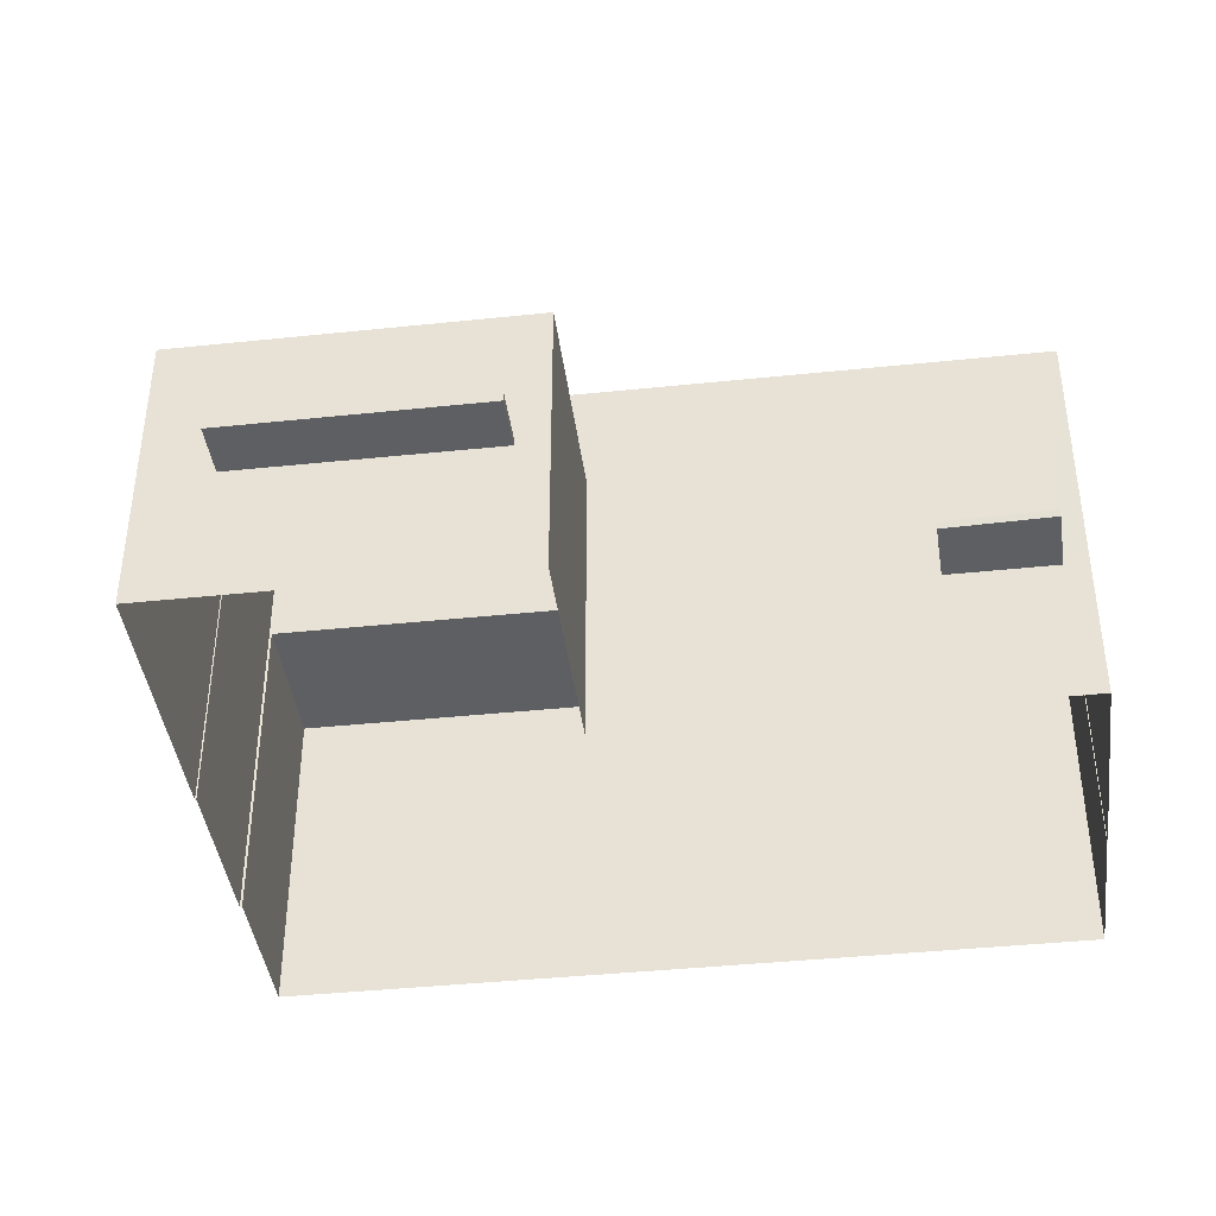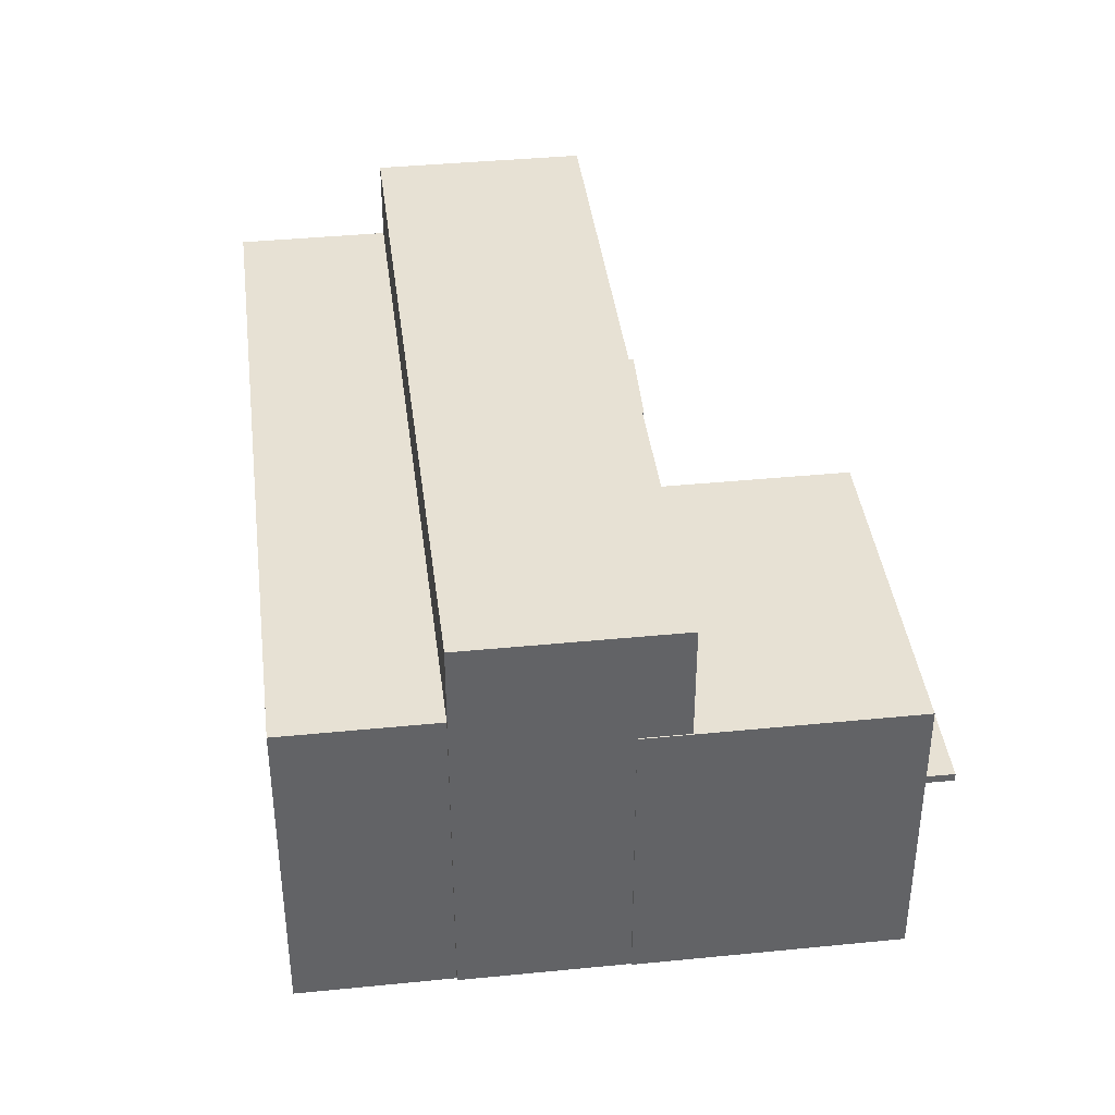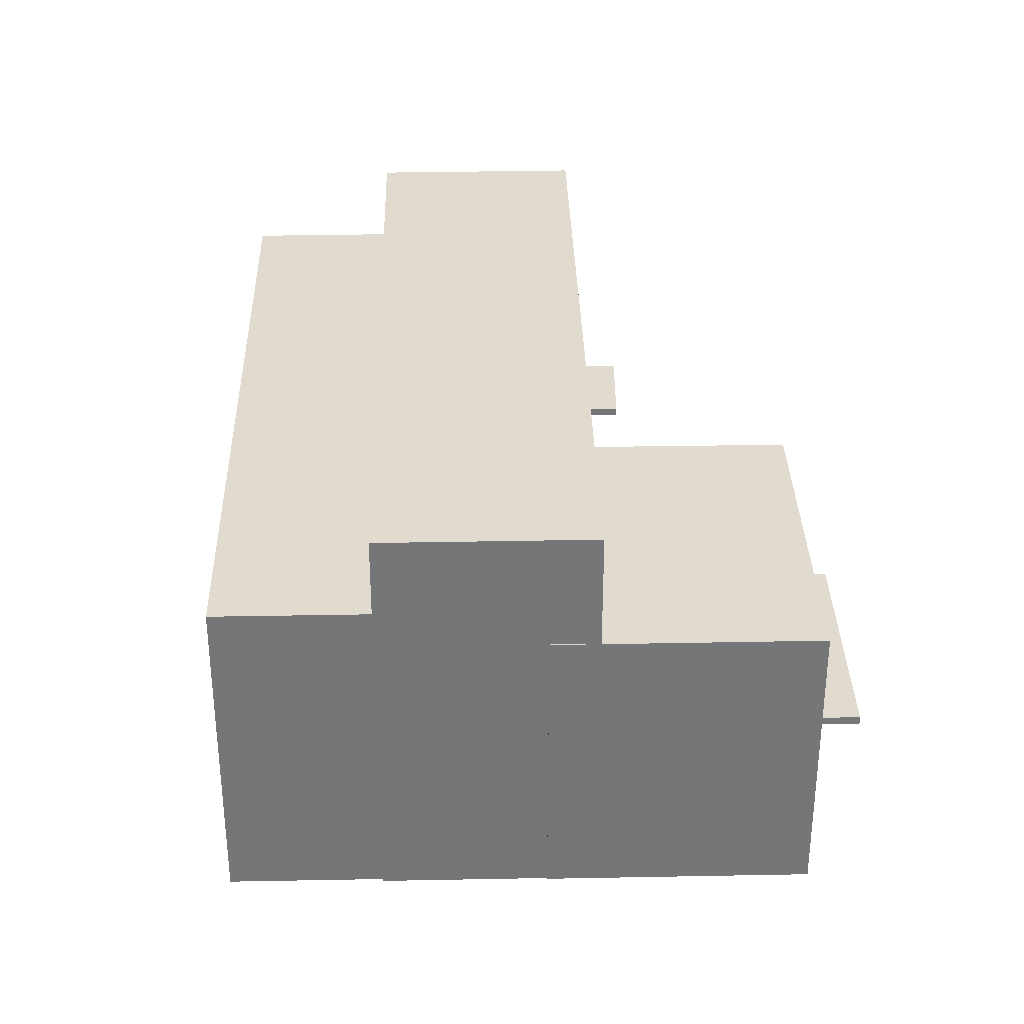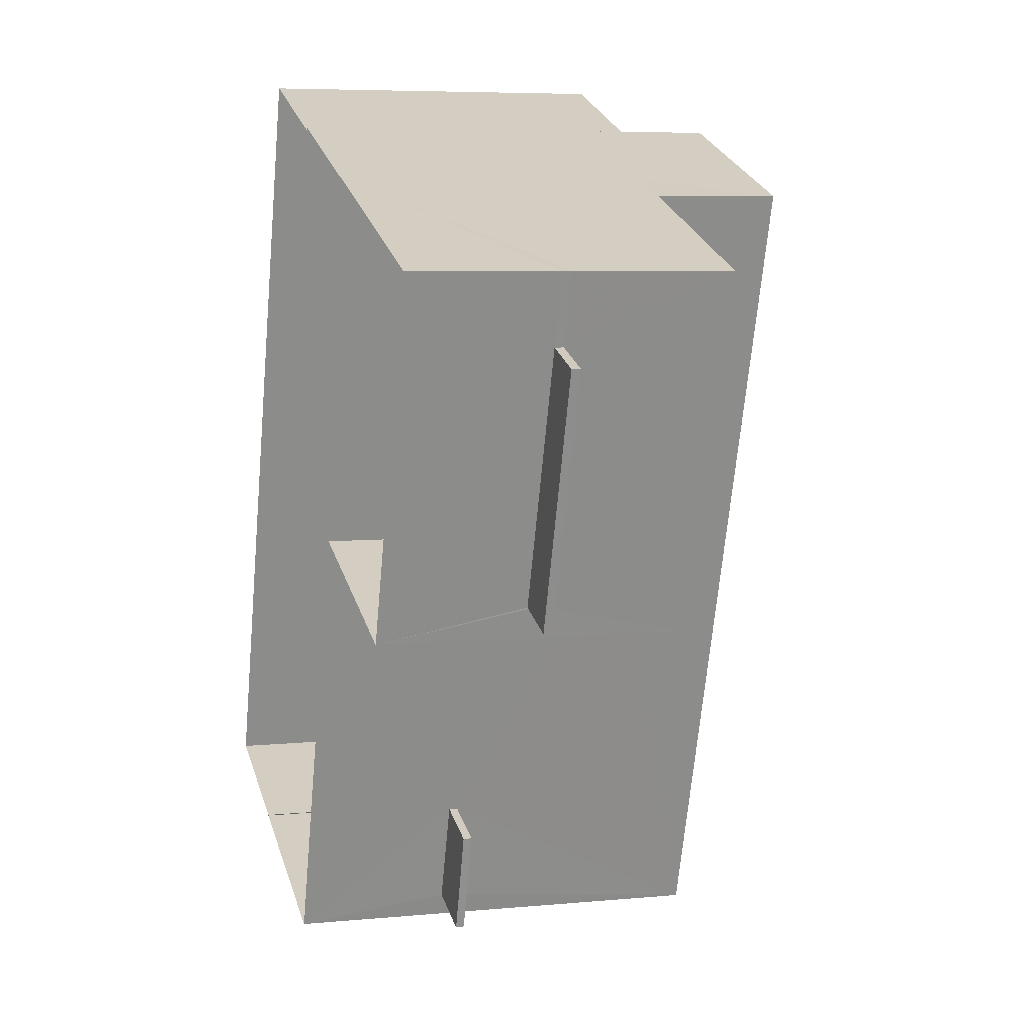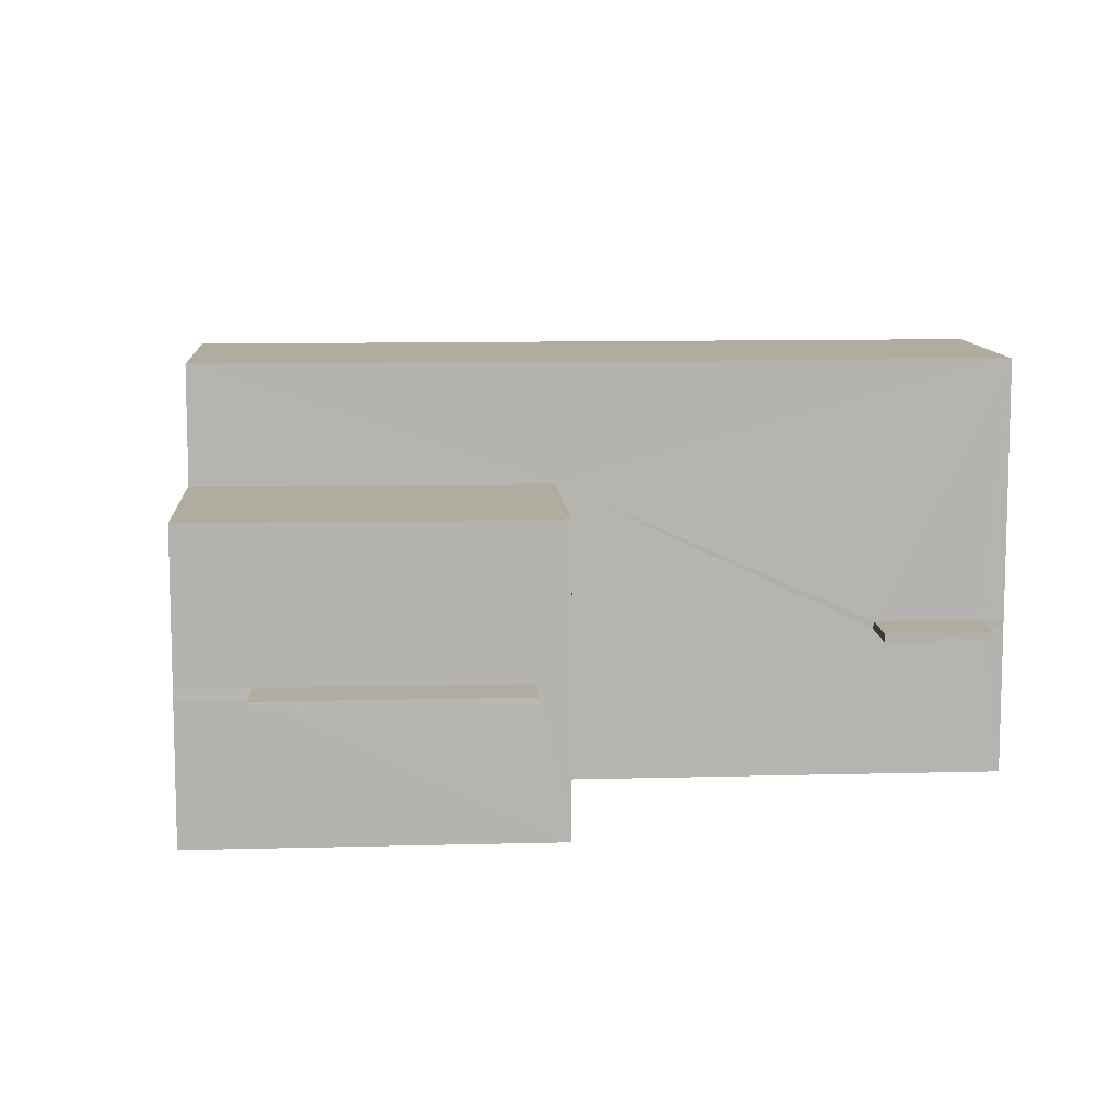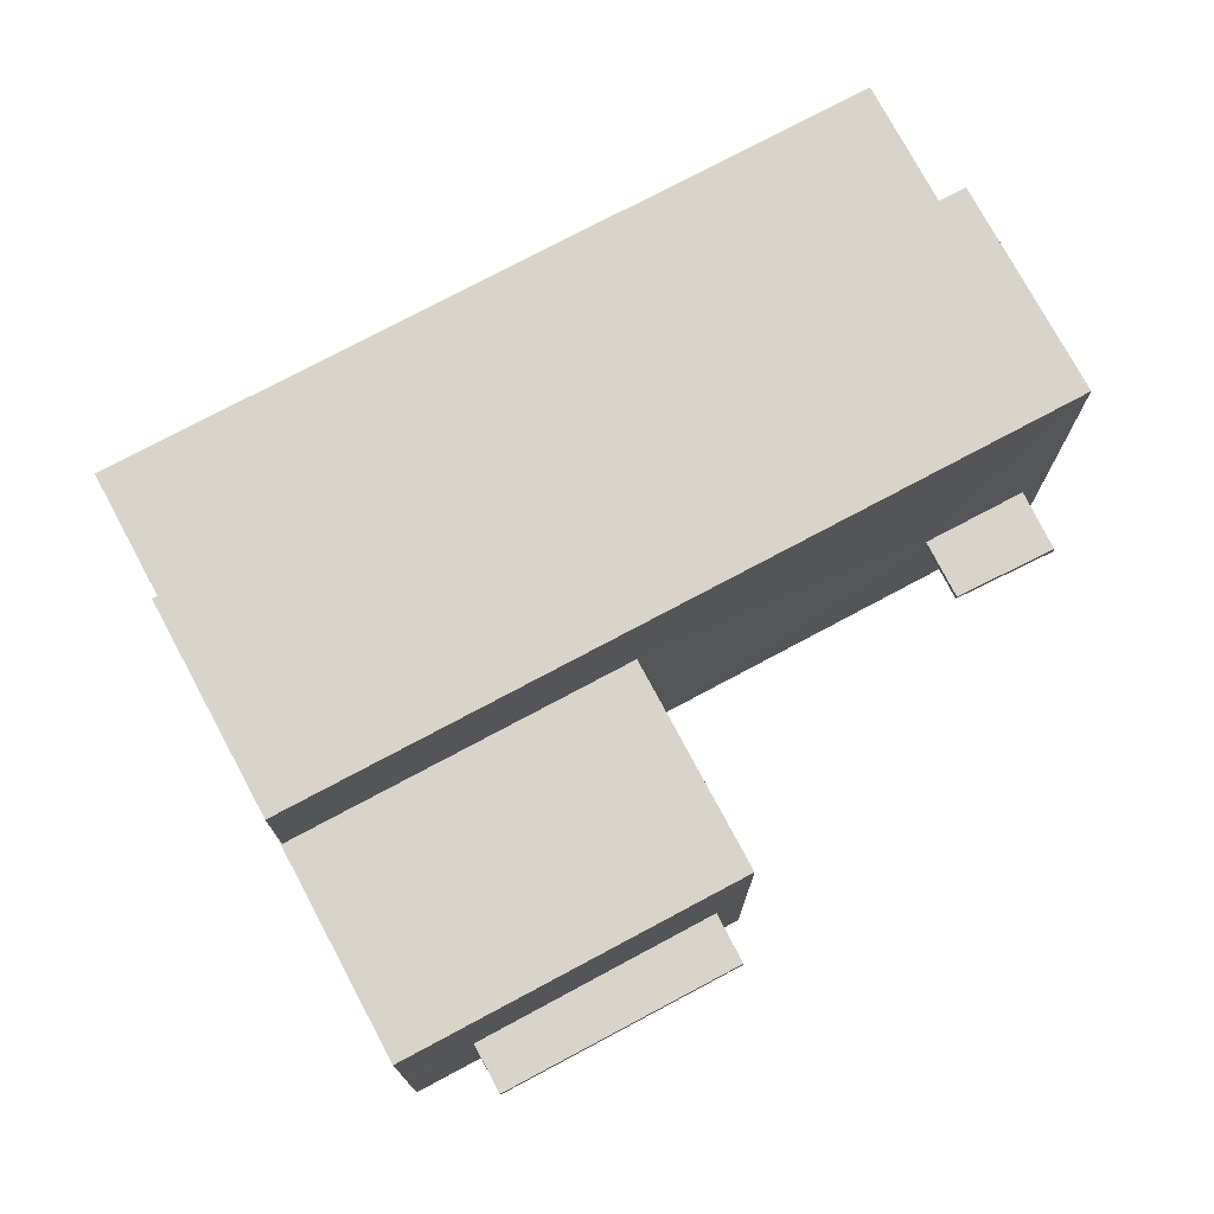
<metadata>
{"format":"obj","ext":"obj","renderer":"f3d","projection":"perspective","resolution":1024,"background":"white","views":[{"elev":-40.9,"azim":-63.8,"up":"+Z"},{"elev":39.5,"azim":-168.1,"up":"+Z"},{"elev":33.4,"azim":-162.5,"up":"+Z"},{"elev":6.1,"azim":-106.0,"up":"+Y"},{"elev":10.1,"azim":-75.0,"up":"+Z"},{"elev":75.3,"azim":-99.2,"up":"+Z"}]}
</metadata>
<code>
v -8.926e+04 -1.004e+05 1.89
v -8.925e+04 -1.004e+05 1.888
v -8.925e+04 -1.004e+05 1.89
v -8.926e+04 -1.004e+05 1.889
v -8.926e+04 -1.004e+05 1.888
v -8.926e+04 -1.004e+05 1.888
v -8.925e+04 -1.004e+05 1.891
v -8.925e+04 -1.004e+05 1.891
v -8.925e+04 -1.004e+05 1.891
v -8.926e+04 -1.004e+05 1.889
v -8.926e+04 -1.004e+05 1.89
v -8.926e+04 -1.004e+05 1.89
v -8.926e+04 -1.004e+05 4.565
v -8.926e+04 -1.004e+05 4.565
v -8.926e+04 -1.004e+05 4.565
v -8.925e+04 -1.004e+05 4.565
v -8.926e+04 -1.004e+05 4.414
v -8.926e+04 -1.004e+05 4.414
v -8.926e+04 -1.004e+05 4.414
v -8.926e+04 -1.004e+05 4.414
v -8.926e+04 -1.004e+05 4.564
v -8.926e+04 -1.004e+05 4.564
v -8.926e+04 -1.004e+05 4.564
v -8.926e+04 -1.004e+05 4.564
v -8.926e+04 -1.004e+05 4.715
v -8.926e+04 -1.004e+05 4.715
v -8.926e+04 -1.004e+05 4.715
v -8.925e+04 -1.004e+05 4.715
v -8.926e+04 -1.004e+05 7.917
v -8.925e+04 -1.004e+05 7.919
v -8.925e+04 -1.004e+05 7.917
v -8.925e+04 -1.004e+05 7.919
v -8.926e+04 -1.004e+05 7.263
v -8.926e+04 -1.004e+05 7.263
v -8.926e+04 -1.004e+05 7.263
v -8.926e+04 -1.004e+05 7.264
v -8.926e+04 -1.004e+05 7.264
v -8.926e+04 -1.004e+05 7.263
v -8.925e+04 -1.004e+05 9.414
v -8.926e+04 -1.004e+05 9.412
v -8.926e+04 -1.004e+05 9.413
v -8.925e+04 -1.004e+05 9.415
v -8.926e+04 -1.004e+05 4.413
v -8.926e+04 -1.004e+05 4.563
v -8.925e+04 -1.004e+05 4.715
v -8.925e+04 -1.004e+05 4.565
f 1 2 3
f 4 5 6
f 6 2 1
f 7 8 9
f 1 3 7
f 10 4 11
f 11 1 12
f 1 7 9
f 4 6 1
f 11 4 1
f 13 14 15
f 13 16 14
f 17 18 19
f 17 20 18
f 21 22 23
f 24 21 23
f 25 26 27
f 28 25 27
f 29 30 31
f 29 32 30
f 33 34 35
f 36 35 37
f 37 35 38
f 35 34 38
f 39 40 41
f 42 39 41
f 11 43 10
f 10 44 34
f 44 38 34
f 43 44 10
f 27 26 15
f 14 27 15
f 42 45 39
f 45 8 39
f 46 9 8
f 45 46 8
f 28 45 42
f 16 9 46
f 9 13 1
f 42 41 36
f 36 41 35
f 36 1 13
f 16 13 9
f 28 42 25
f 25 36 13
f 42 36 25
f 6 5 29
f 5 40 29
f 7 32 8
f 29 40 39
f 32 29 39
f 8 32 39
f 25 15 26
f 25 13 15
f 21 19 22
f 21 17 19
f 28 27 14
f 16 28 14
f 31 3 2
f 31 30 3
f 18 22 19
f 18 23 22
f 20 23 18
f 20 24 23
f 28 46 45
f 28 16 46
f 5 33 40
f 40 33 41
f 5 4 33
f 41 33 35
f 38 44 21
f 37 38 21
f 37 24 12
f 17 43 11
f 17 11 12
f 20 17 12
f 24 20 12
f 37 21 24
f 21 44 43
f 17 21 43
f 29 31 2
f 6 29 2
f 4 10 34
f 33 4 34
f 12 36 37
f 12 1 36
f 32 3 30
f 32 7 3

</code>
